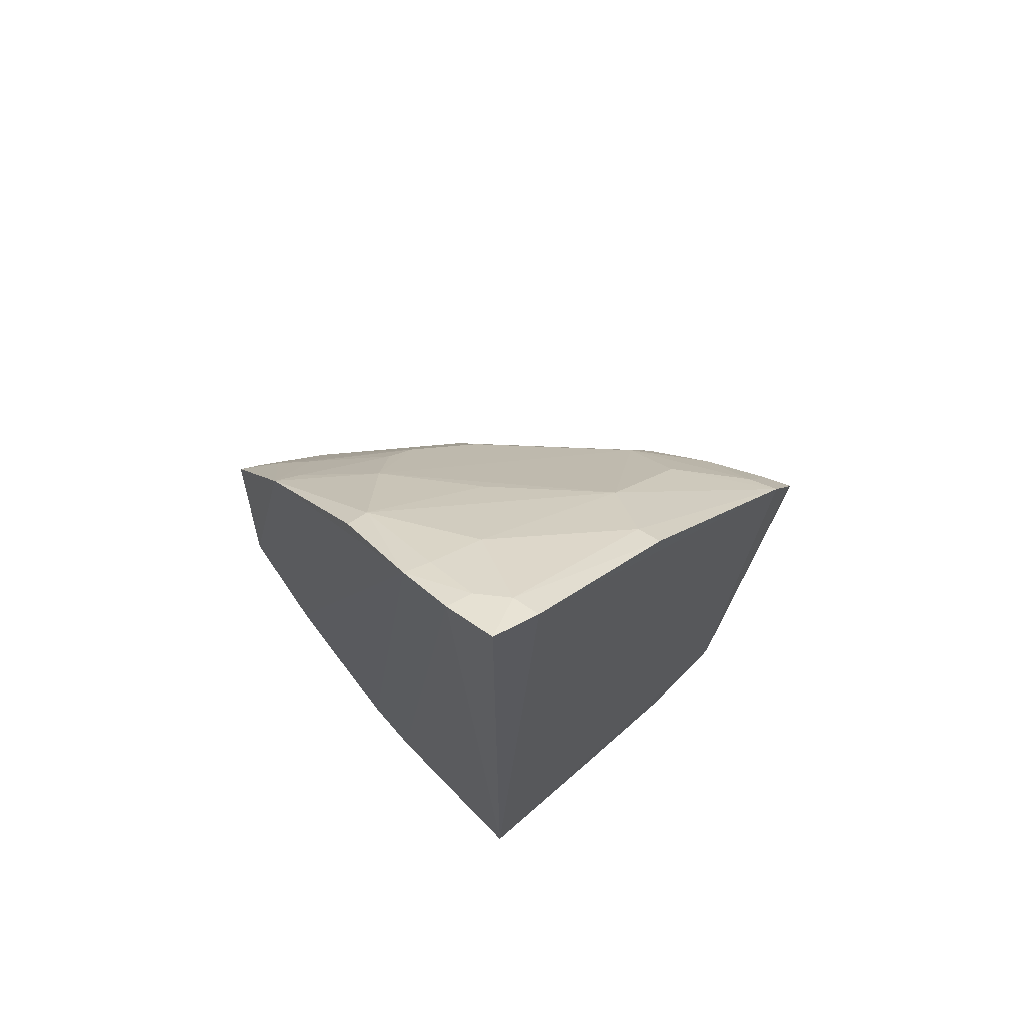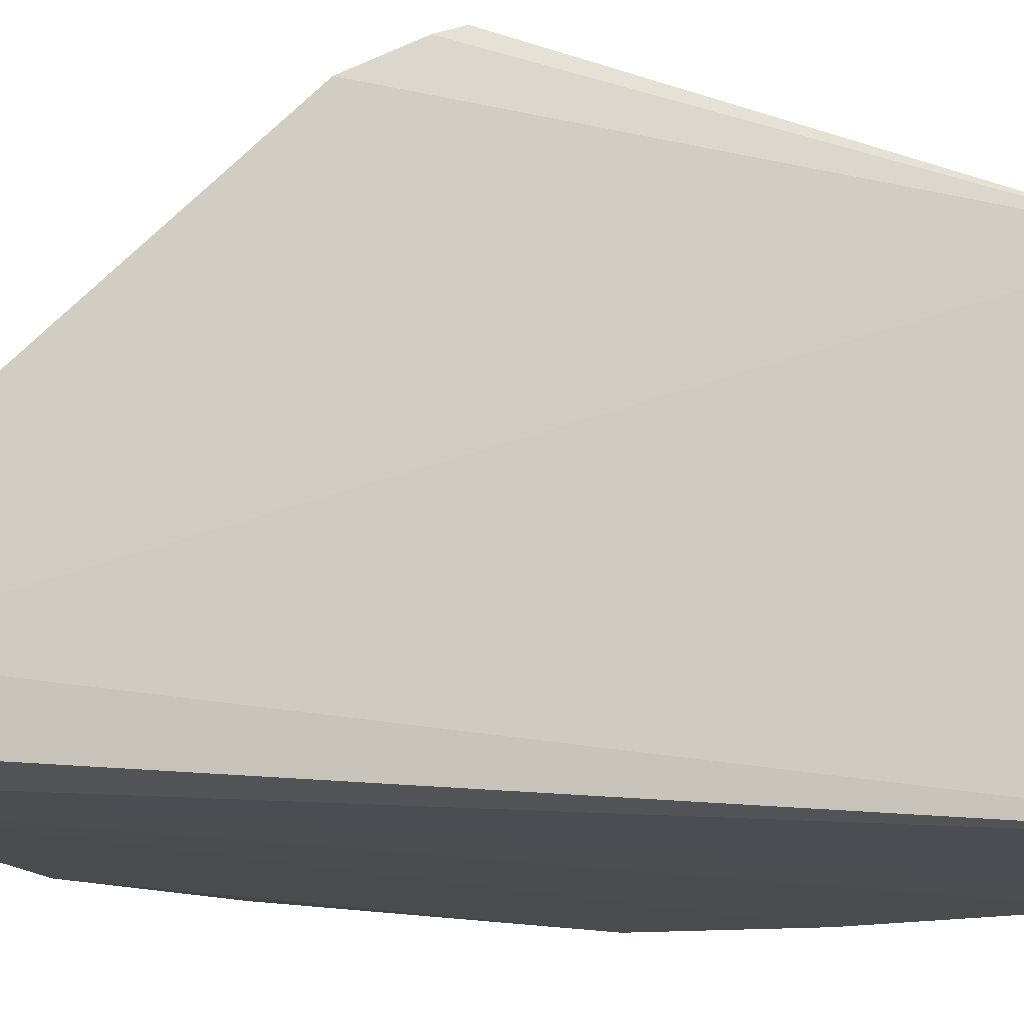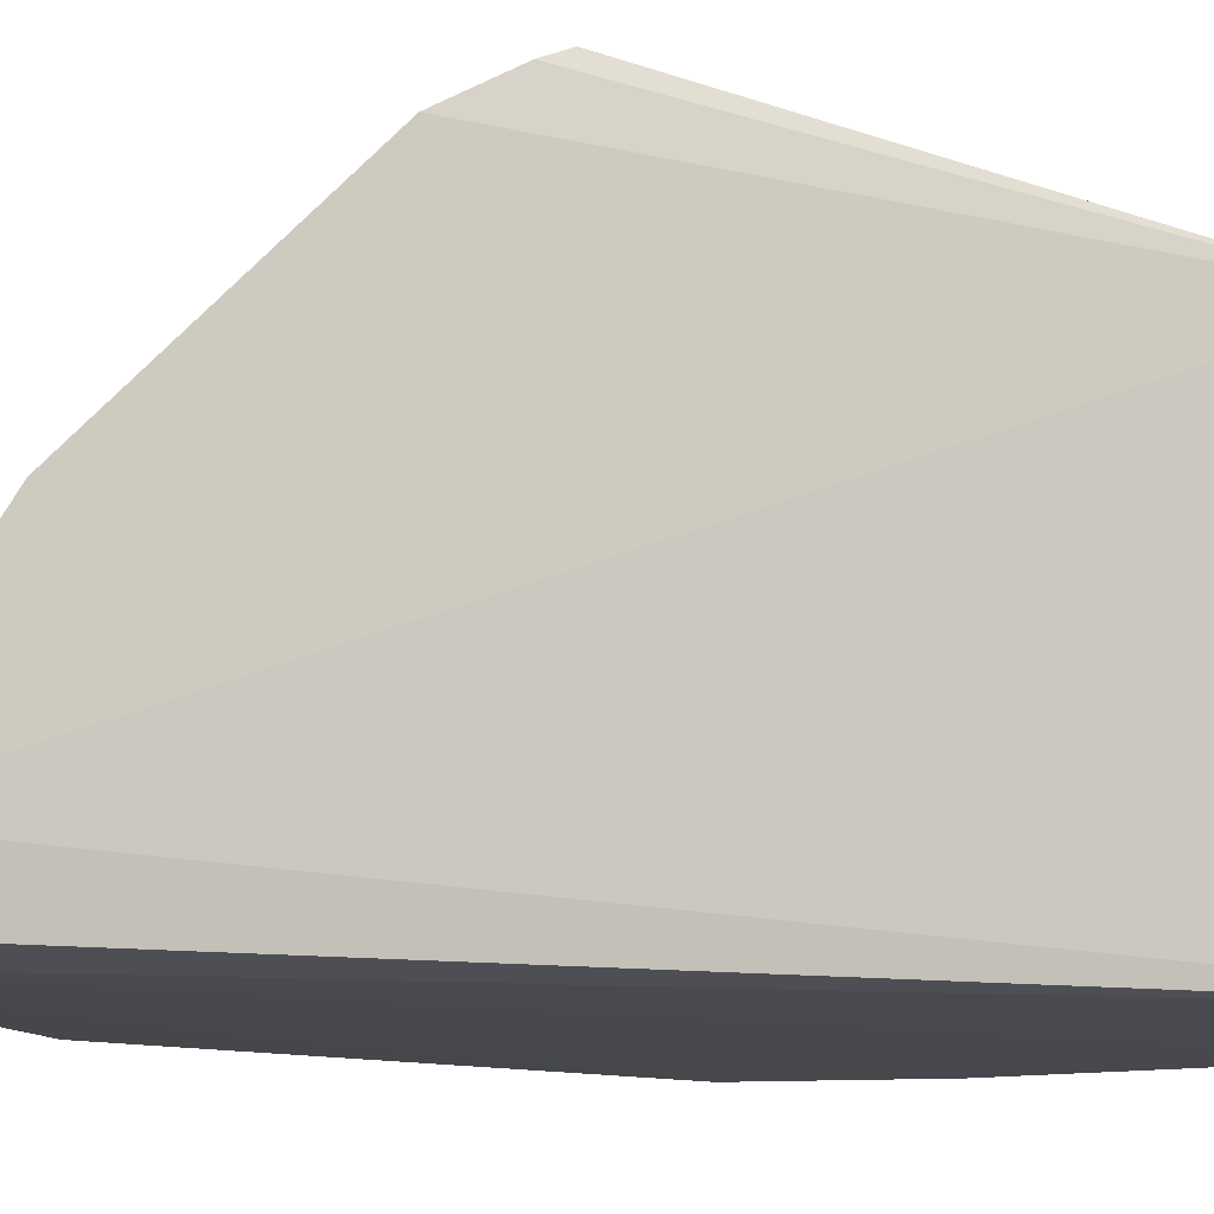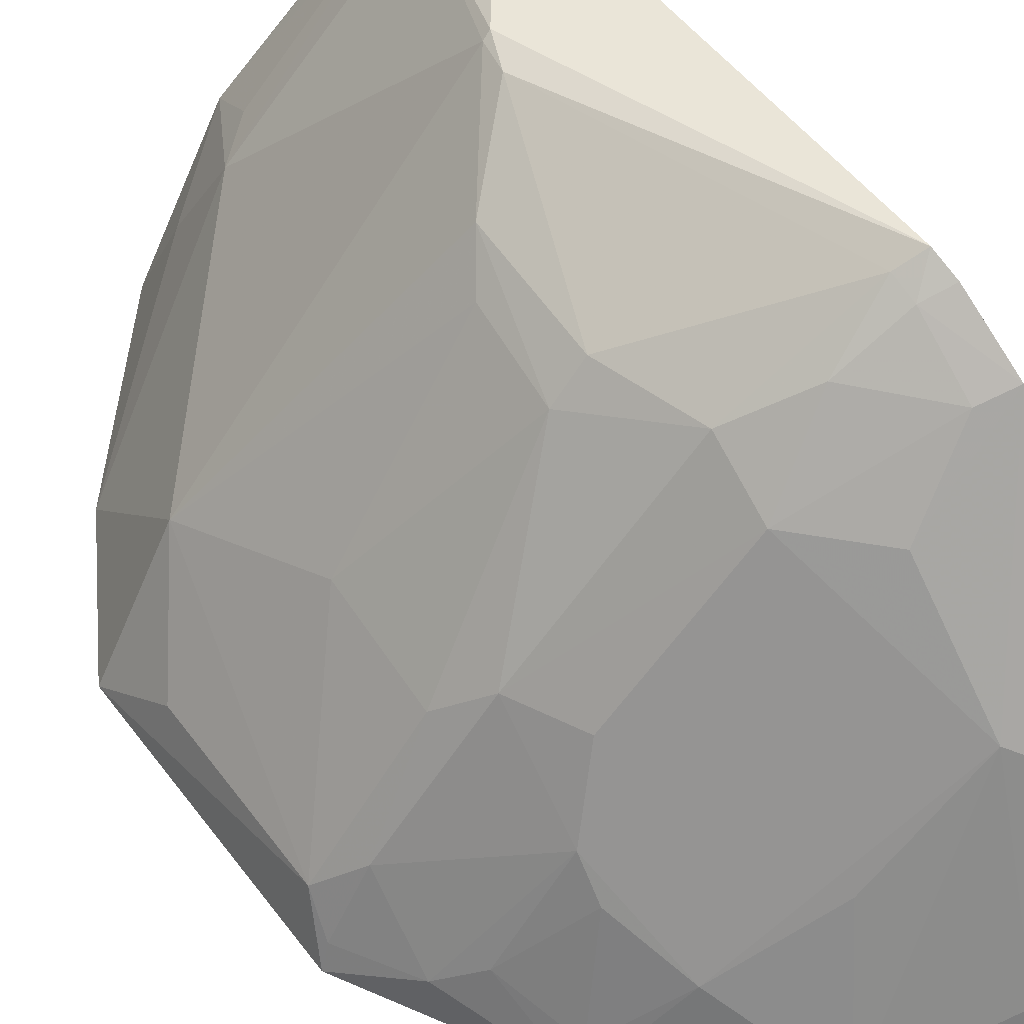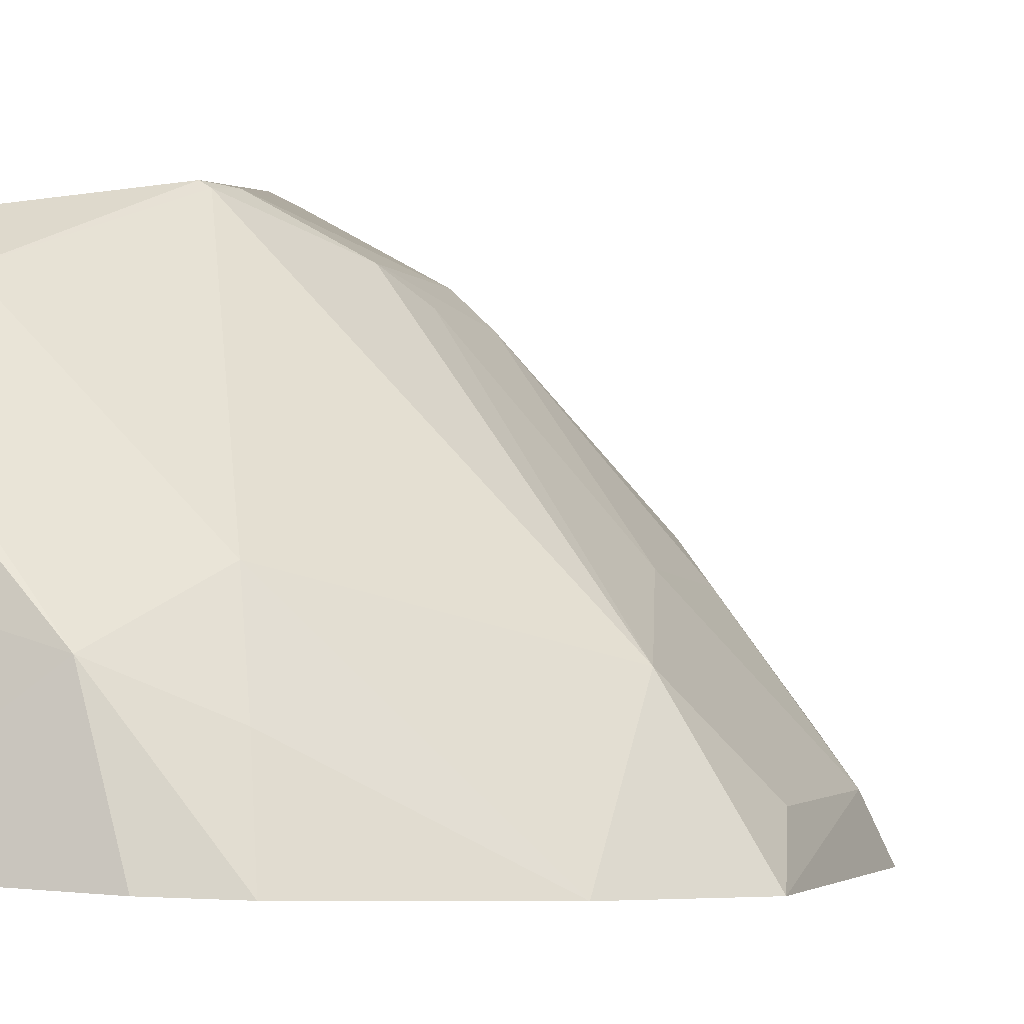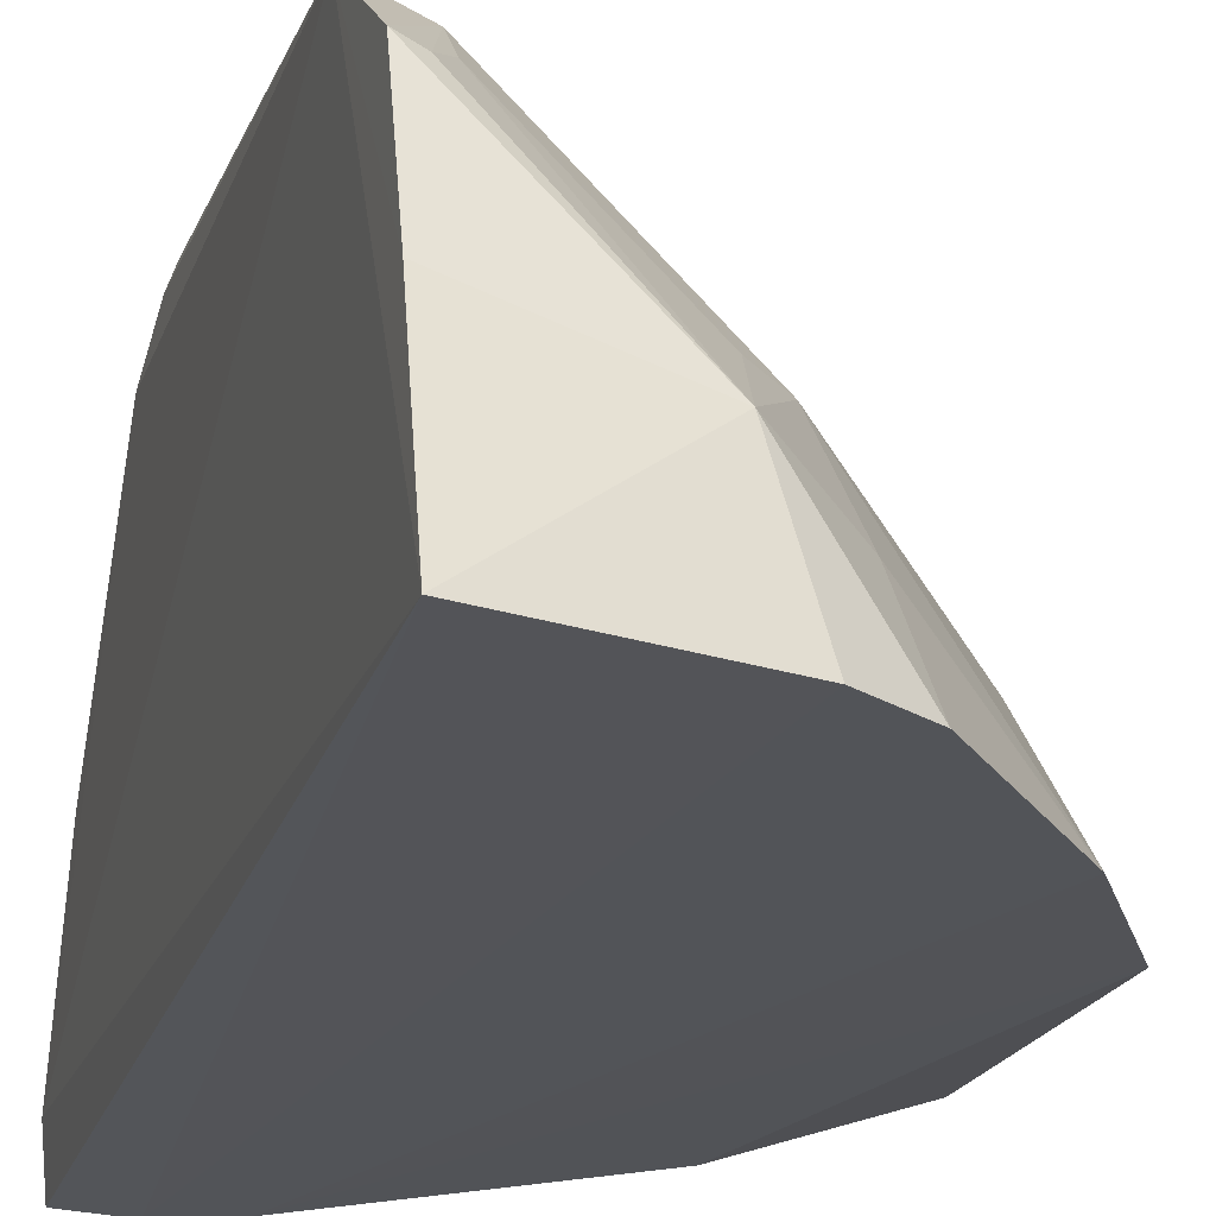
<metadata>
{"format":"obj","ext":"obj","renderer":"f3d","projection":"perspective","resolution":1024,"background":"white","views":[{"elev":69.6,"azim":48.1,"up":"+Z"},{"elev":-13.7,"azim":69.2,"up":"+Y"},{"elev":-10.5,"azim":66.7,"up":"+Y"},{"elev":56.2,"azim":-34.0,"up":"+Y"},{"elev":-3.7,"azim":-159.2,"up":"+Y"},{"elev":-22.2,"azim":164.8,"up":"+Y"}]}
</metadata>
<code>
v -0.233 0.1867 0.1951
v -0.2347 0.1885 -0.2663
v -0.2271 0.3573 -0.2014
v -0.2311 0.3943 0.0155
v -0.4386 0.1801 -0.1132
v -0.2272 0.3732 0.0548
v -0.2294 0.2098 0.1858
v -0.2864 0.1817 0.171
v -0.3036 0.2409 -0.2529
v -0.3112 0.3549 -0.08619
v -0.2293 0.3894 0.02667
v -0.3464 0.1824 -0.2408
v -0.2585 0.1828 0.1857
v -0.2671 0.2947 0.1092
v -0.2302 0.3193 -0.2452
v -0.2767 0.3742 -0.13
v -0.4052 0.1805 -0.1717
v -0.3201 0.1837 -0.255
v -0.2431 0.2073 0.1821
v -0.2285 0.2842 0.1407
v -0.4344 0.1837 0.01278
v -0.2321 0.2627 -0.2557
v -0.2824 0.3736 -0.115
v -0.4039 0.2399 -0.1183
v -0.2498 0.3417 -0.2095
v -0.3377 0.2237 -0.2263
v -0.2564 0.1959 0.1811
v -0.2401 0.2819 0.1371
v -0.39 0.1813 0.08418
v -0.3685 0.2811 0.01029
v -0.2801 0.3719 -0.129
v -0.3113 0.3542 -0.03023
v -0.4279 0.2065 -0.003229
v -0.2403 0.3169 -0.2412
v -0.3265 0.265 -0.2089
v -0.2798 0.2212 0.1536
v -0.2971 0.3385 0.03663
v -0.3689 0.2501 0.05103
v -0.2423 0.3888 0.01315
v -0.3835 0.2688 -0.05575
v -0.4298 0.2028 -0.0821
v -0.2491 0.3247 -0.227
v -0.2834 0.1945 0.1664
v -0.2687 0.3692 0.02242
v -0.2974 0.3543 0.0095
v -0.2688 0.338 0.06364
v -0.4131 0.1967 0.03907
v -0.3536 0.2805 0.03658
v -0.3552 0.22 0.09423
v -0.325 0.341 -0.02862
v -0.3223 0.3434 -0.06964
v -0.3096 0.2659 -0.2248
v -0.2413 0.385 0.02376
v -0.2411 0.3682 0.05082
v -0.3987 0.2074 0.05058
v -0.4132 0.2221 0.00853
v -0.3295 0.1946 0.1369
v -0.3691 0.2364 0.06407
v -0.384 0.2657 -0.003778
v -0.4302 0.1934 0.01016
v -0.3121 0.2502 0.1075
v -0.3298 0.1836 0.1408
v -0.3853 0.1934 0.08036
f 7 1 2
f 7 2 3
f 7 3 6
f 11 6 3
f 11 3 4
f 13 2 1
f 13 8 12
f 16 4 3
f 17 12 8
f 17 8 5
f 18 12 9
f 18 9 2
f 18 13 12
f 18 2 13
f 19 13 1
f 19 1 7
f 20 7 6
f 20 19 7
f 22 2 9
f 22 9 15
f 22 15 3
f 22 3 2
f 23 4 16
f 24 17 5
f 25 16 3
f 25 3 15
f 26 9 12
f 26 12 17
f 27 8 13
f 27 13 19
f 28 20 6
f 28 6 14
f 28 19 20
f 29 21 5
f 29 5 8
f 31 23 16
f 31 10 23
f 31 24 10
f 31 16 25
f 32 23 10
f 33 5 21
f 34 25 15
f 34 15 9
f 35 31 25
f 35 24 31
f 35 9 26
f 35 26 17
f 35 17 24
f 36 27 19
f 36 19 28
f 36 28 14
f 39 4 23
f 39 23 32
f 40 24 33
f 41 33 24
f 41 24 5
f 41 5 33
f 42 34 9
f 42 25 34
f 42 35 25
f 43 8 27
f 43 27 36
f 45 30 37
f 45 37 44
f 45 44 39
f 45 39 32
f 46 37 14
f 46 14 6
f 47 21 29
f 48 38 37
f 48 37 30
f 48 30 38
f 49 14 37
f 49 37 38
f 50 32 10
f 50 45 32
f 50 30 45
f 51 10 24
f 51 24 40
f 51 50 10
f 51 40 50
f 52 42 9
f 52 9 35
f 52 35 42
f 53 6 11
f 53 11 4
f 53 4 39
f 53 39 44
f 54 44 37
f 54 37 46
f 54 46 6
f 54 53 44
f 54 6 53
f 55 47 29
f 55 38 47
f 56 47 38
f 56 38 30
f 57 36 14
f 57 43 36
f 57 8 43
f 57 49 29
f 58 49 38
f 58 38 55
f 59 50 40
f 59 40 33
f 59 30 50
f 59 56 30
f 59 33 56
f 60 56 33
f 60 33 21
f 60 21 47
f 60 47 56
f 61 57 14
f 61 14 49
f 61 49 57
f 62 57 29
f 62 29 8
f 62 8 57
f 63 29 49
f 63 49 58
f 63 58 55
f 63 55 29

</code>
